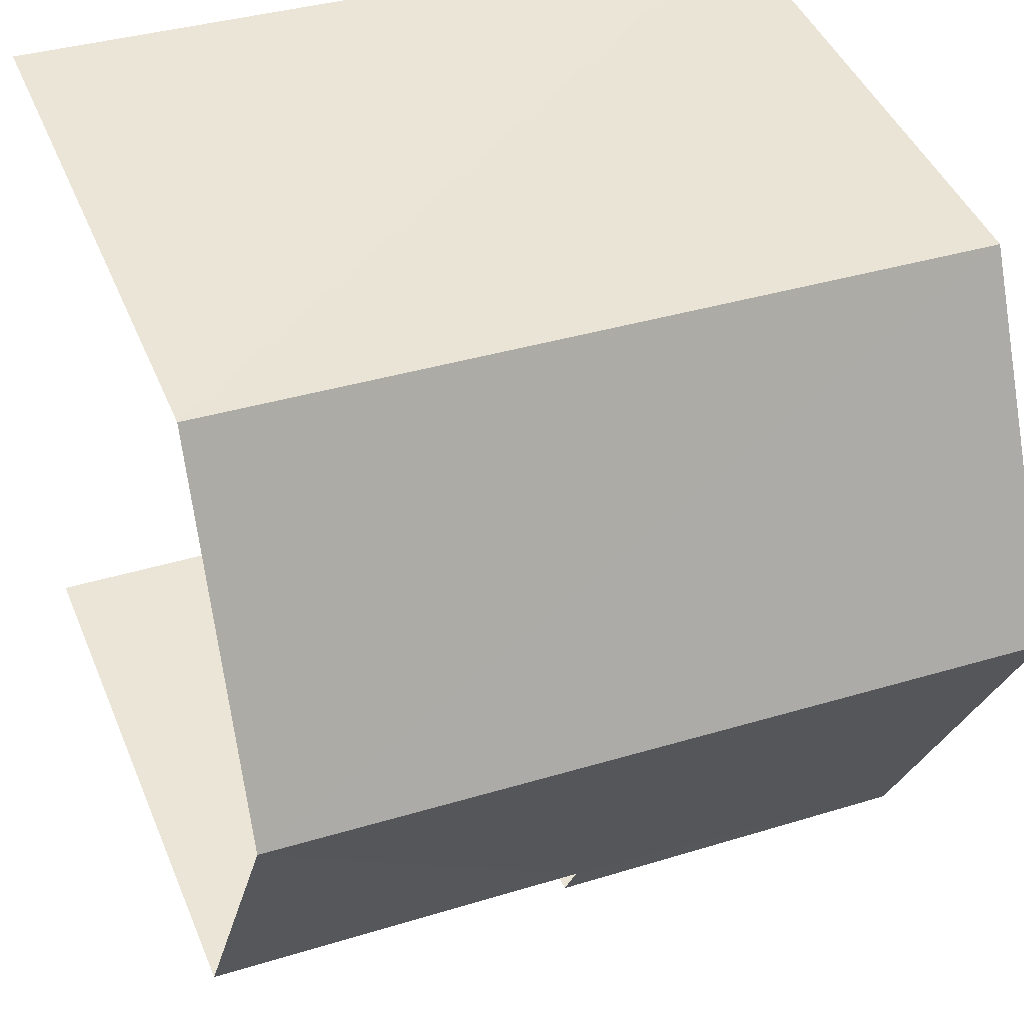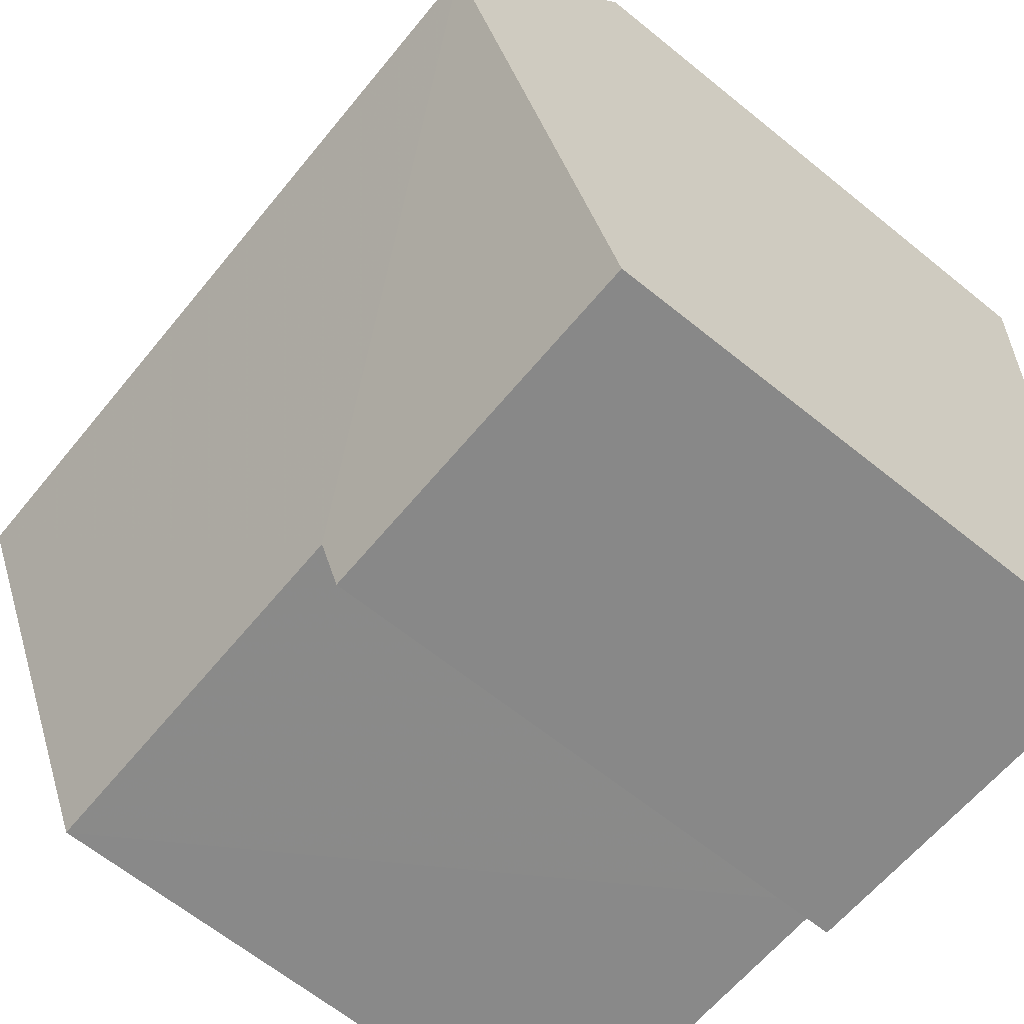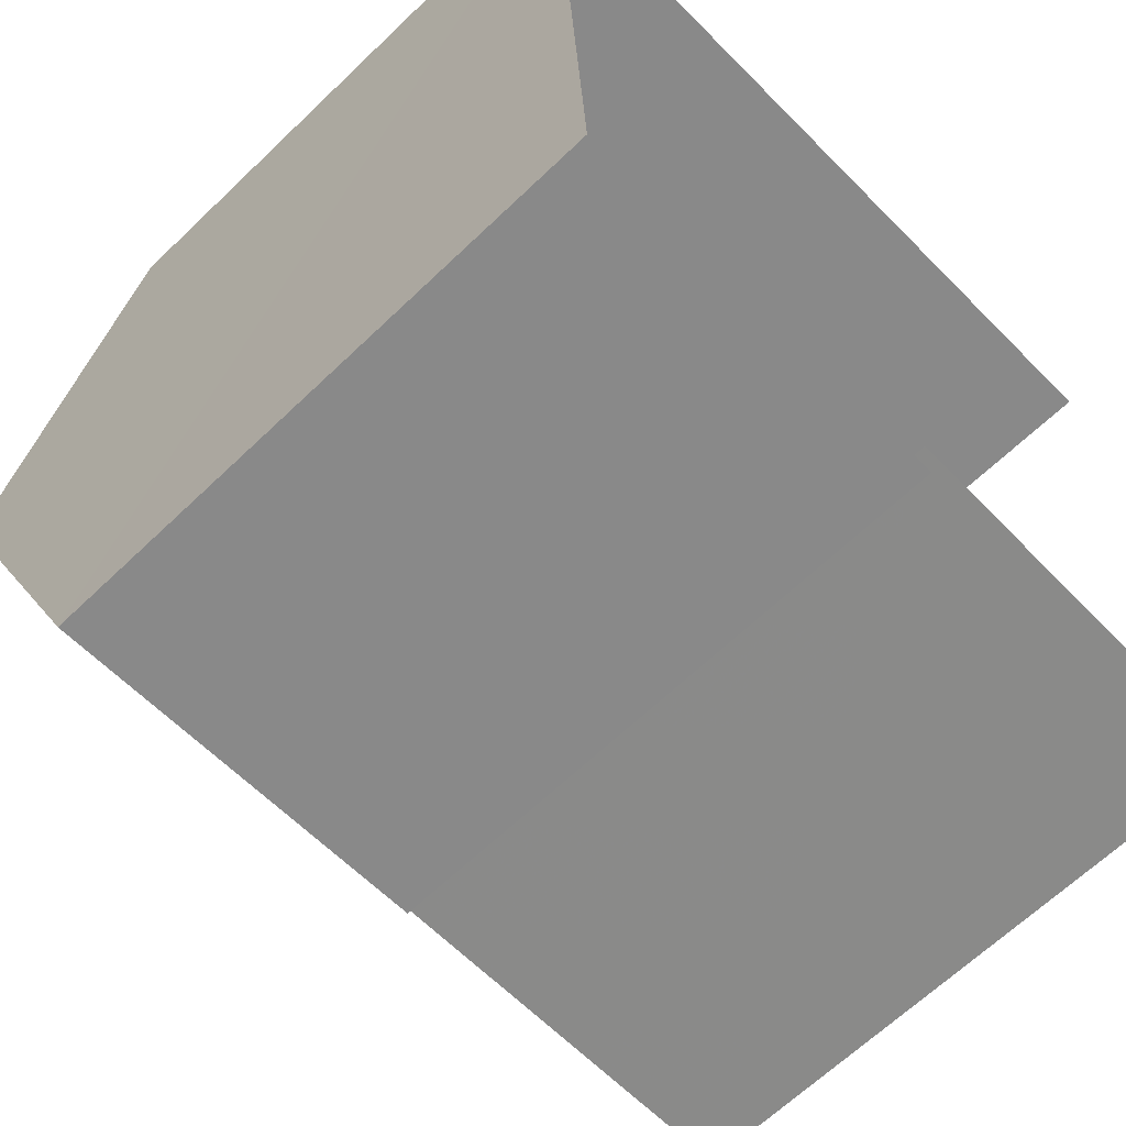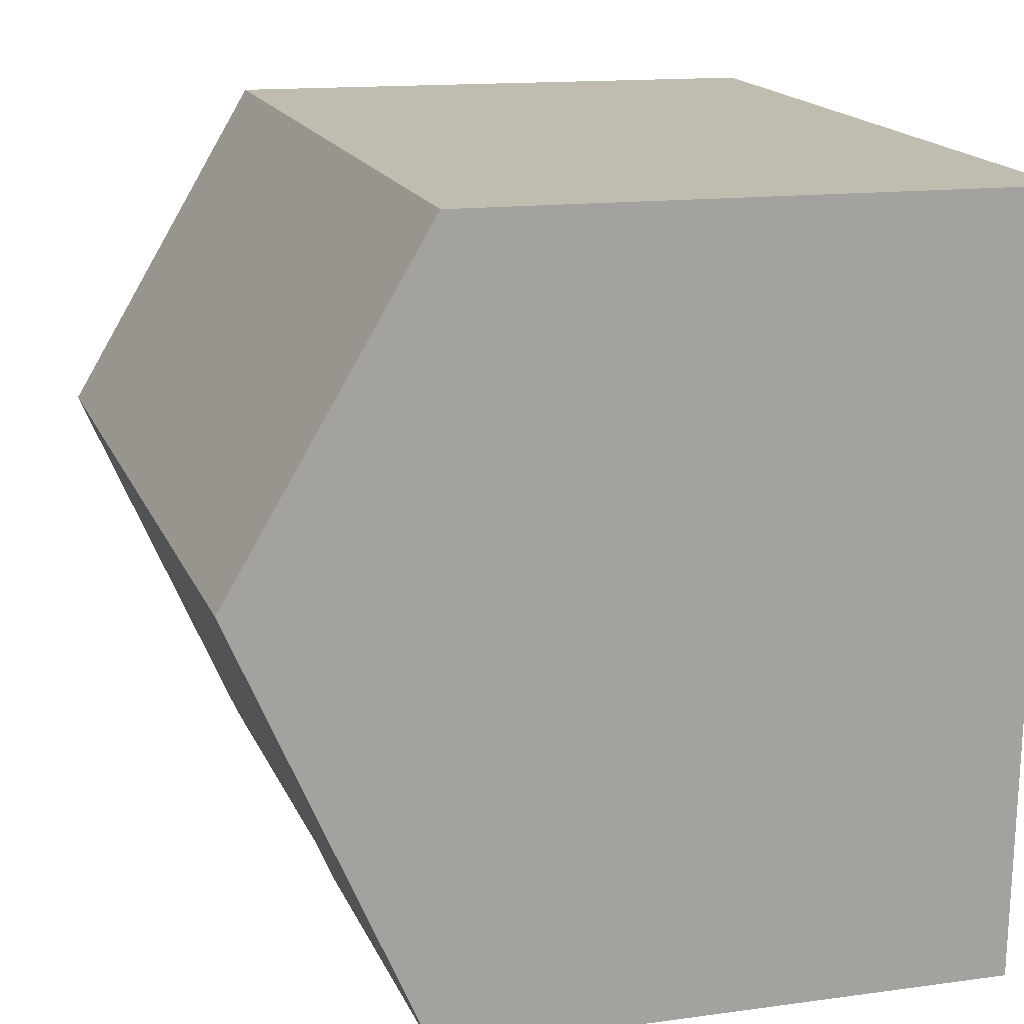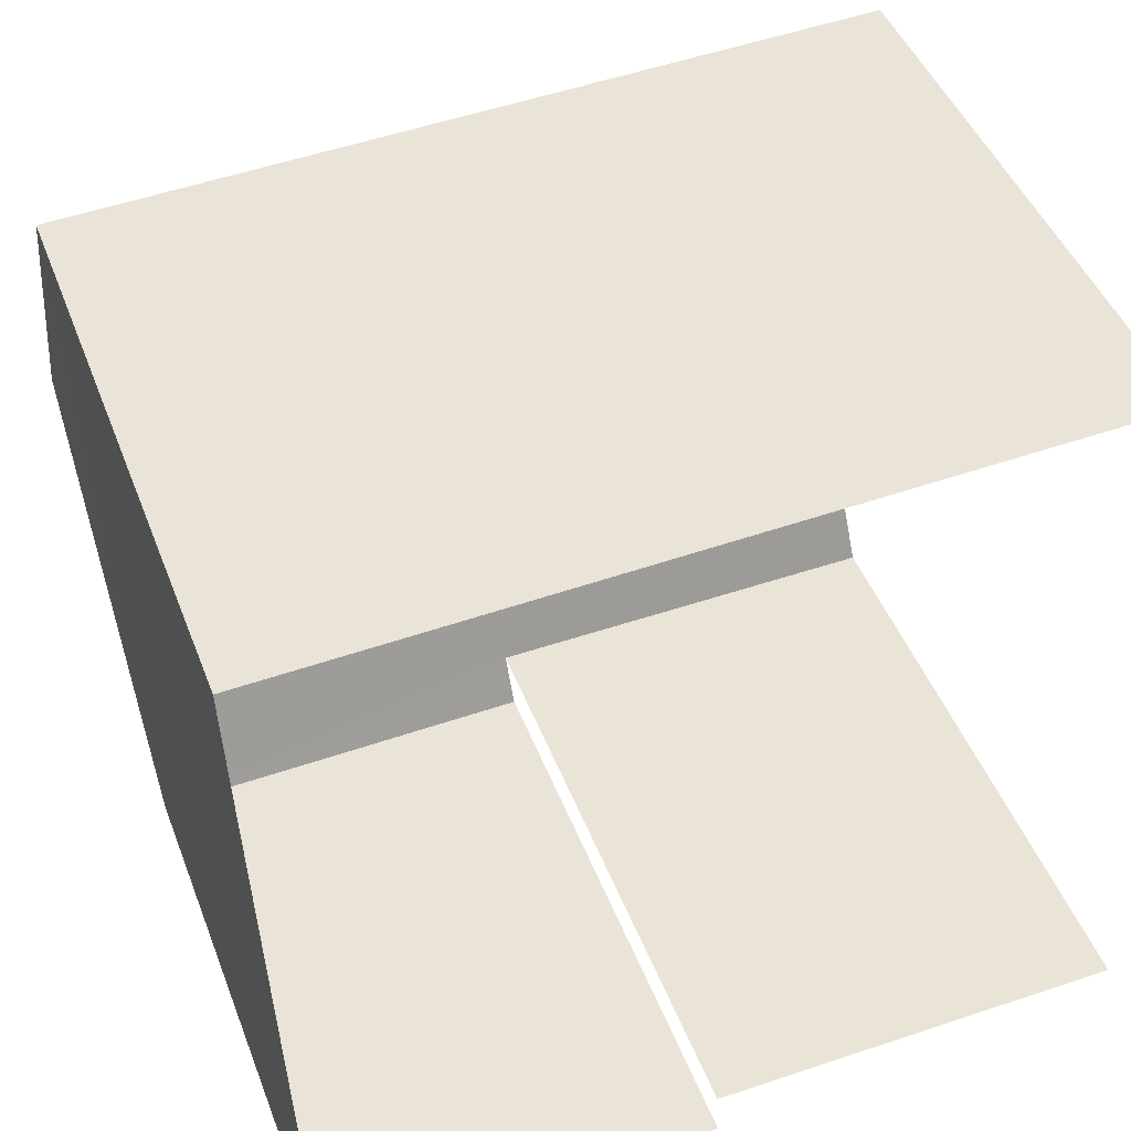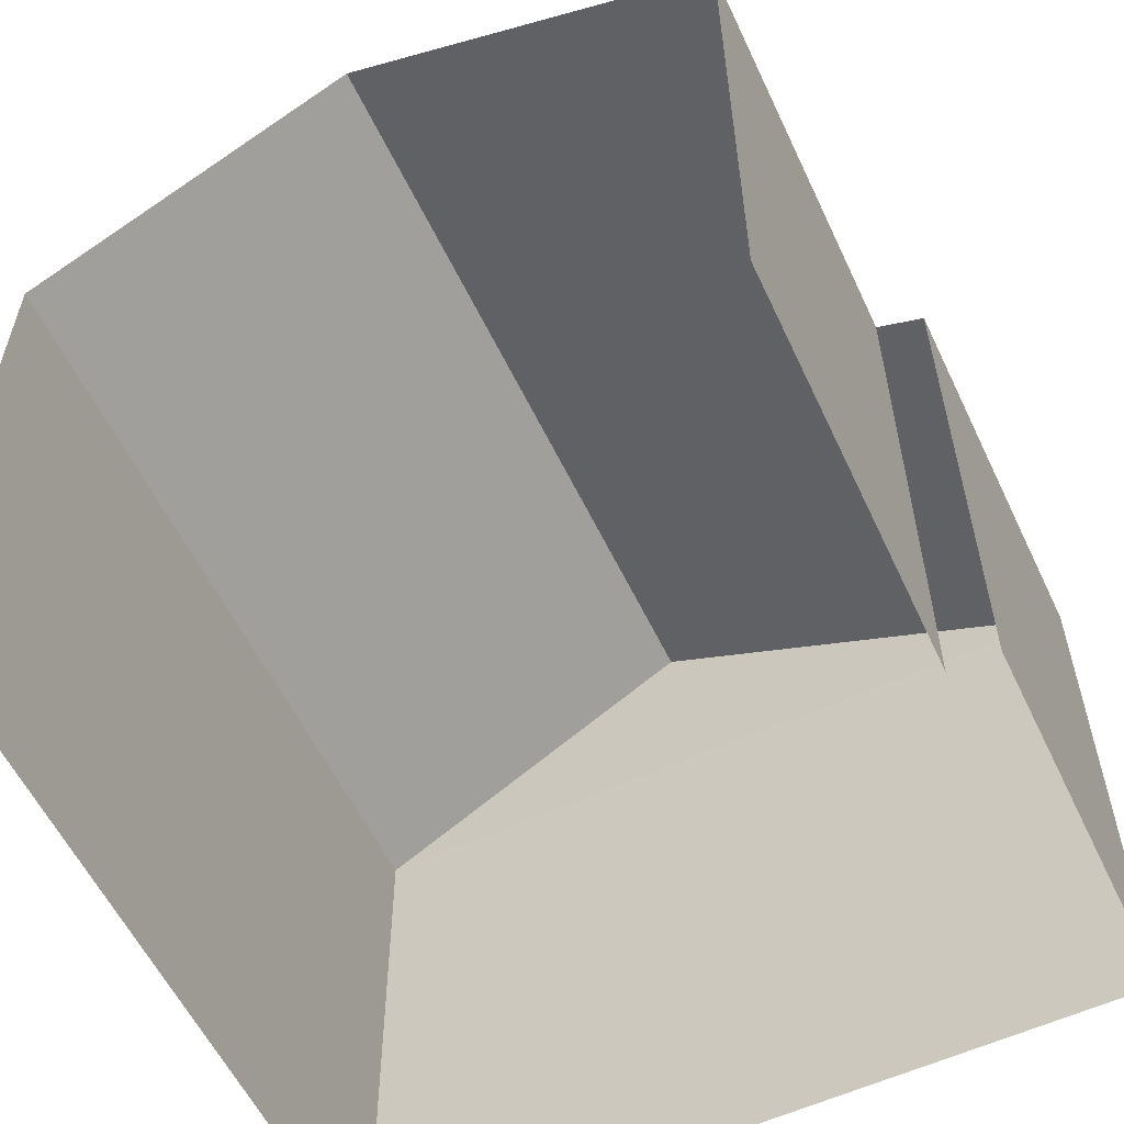
<metadata>
{"format":"obj","ext":"obj","renderer":"f3d","projection":"perspective","resolution":1024,"background":"white","views":[{"elev":43.9,"azim":-21.5,"up":"+Y"},{"elev":-65.1,"azim":51.0,"up":"+Y"},{"elev":-64.9,"azim":134.1,"up":"+Y"},{"elev":13.9,"azim":72.6,"up":"+Y"},{"elev":44.7,"azim":160.0,"up":"+Y"},{"elev":-57.9,"azim":-67.3,"up":"+Z"}]}
</metadata>
<code>
v -3.734e+05 -1.053e+05 22.1
v -3.734e+05 -1.053e+05 22.09
v -3.734e+05 -1.053e+05 22.1
v -3.734e+05 -1.053e+05 22.1
v -3.734e+05 -1.053e+05 22.09
v -3.734e+05 -1.053e+05 22.1
v -3.734e+05 -1.053e+05 30.72
v -3.734e+05 -1.053e+05 28.78
v -3.734e+05 -1.053e+05 30.72
v -3.734e+05 -1.053e+05 28.54
v -3.734e+05 -1.053e+05 28.77
v -3.734e+05 -1.053e+05 28.54
v -3.734e+05 -1.053e+05 28.53
v -3.734e+05 -1.053e+05 28.54
f 1 2 3
f 3 4 1
f 5 2 1
f 6 5 1
f 12 1 4
f 12 8 1
f 5 6 14
f 14 11 7
f 14 6 11
f 7 8 9
f 9 8 10
f 7 11 8
f 10 8 12
f 13 14 7
f 9 13 7
f 3 2 10
f 10 13 9
f 10 2 13
f 11 6 1
f 8 11 1
f 12 3 10
f 12 4 3
f 14 2 5
f 14 13 2

</code>
